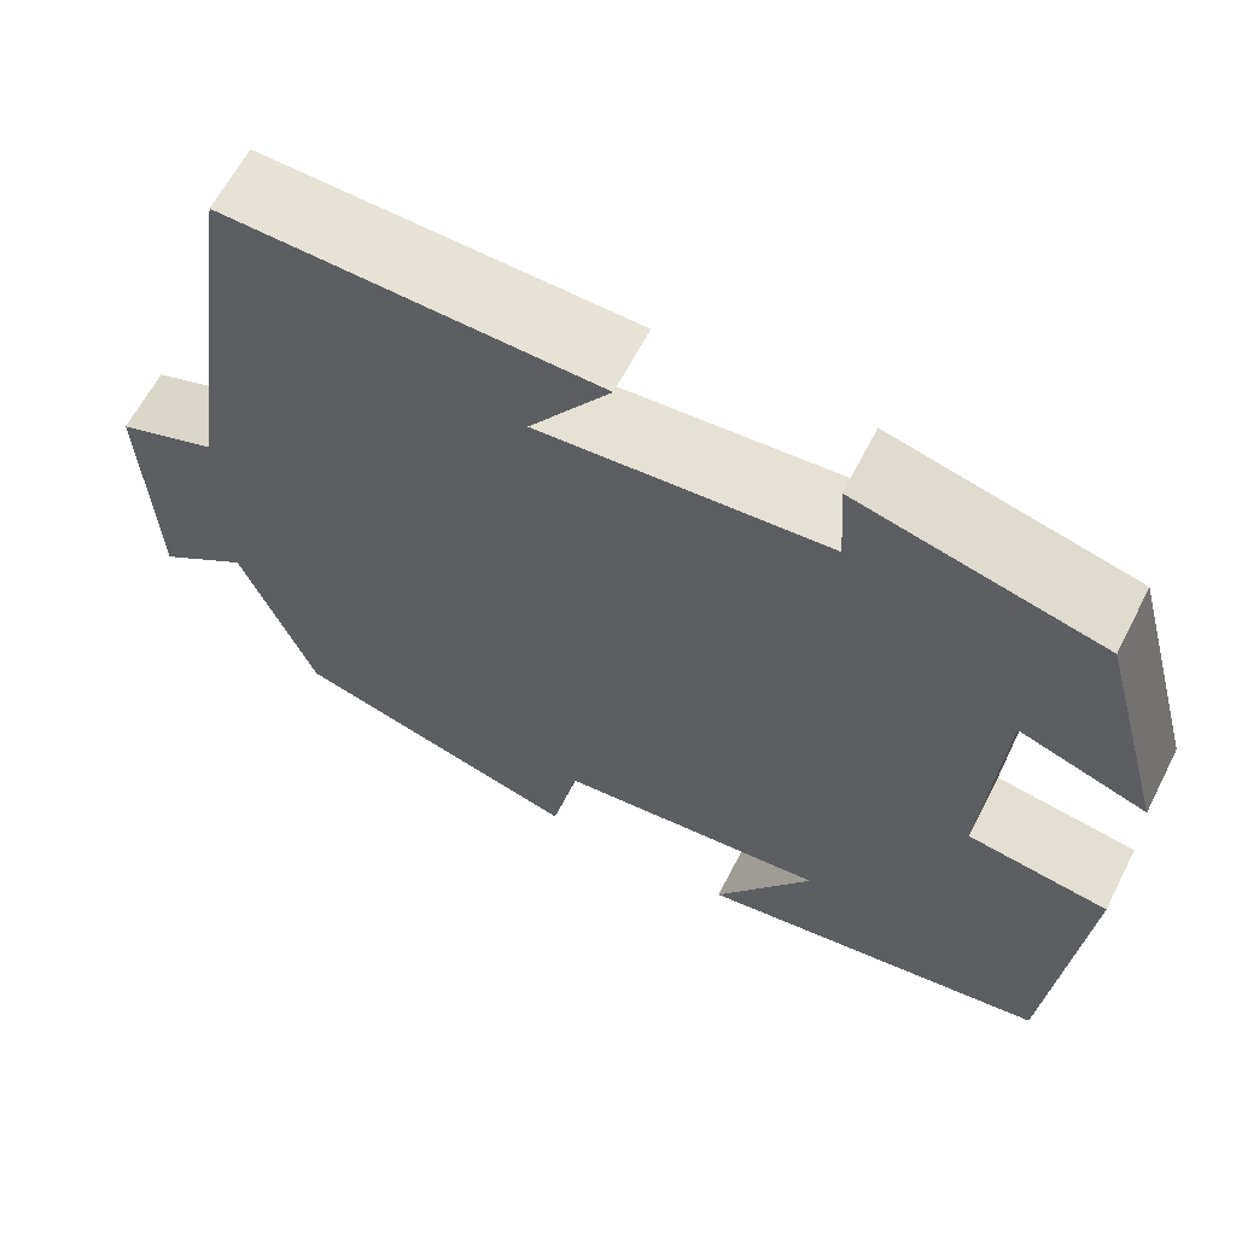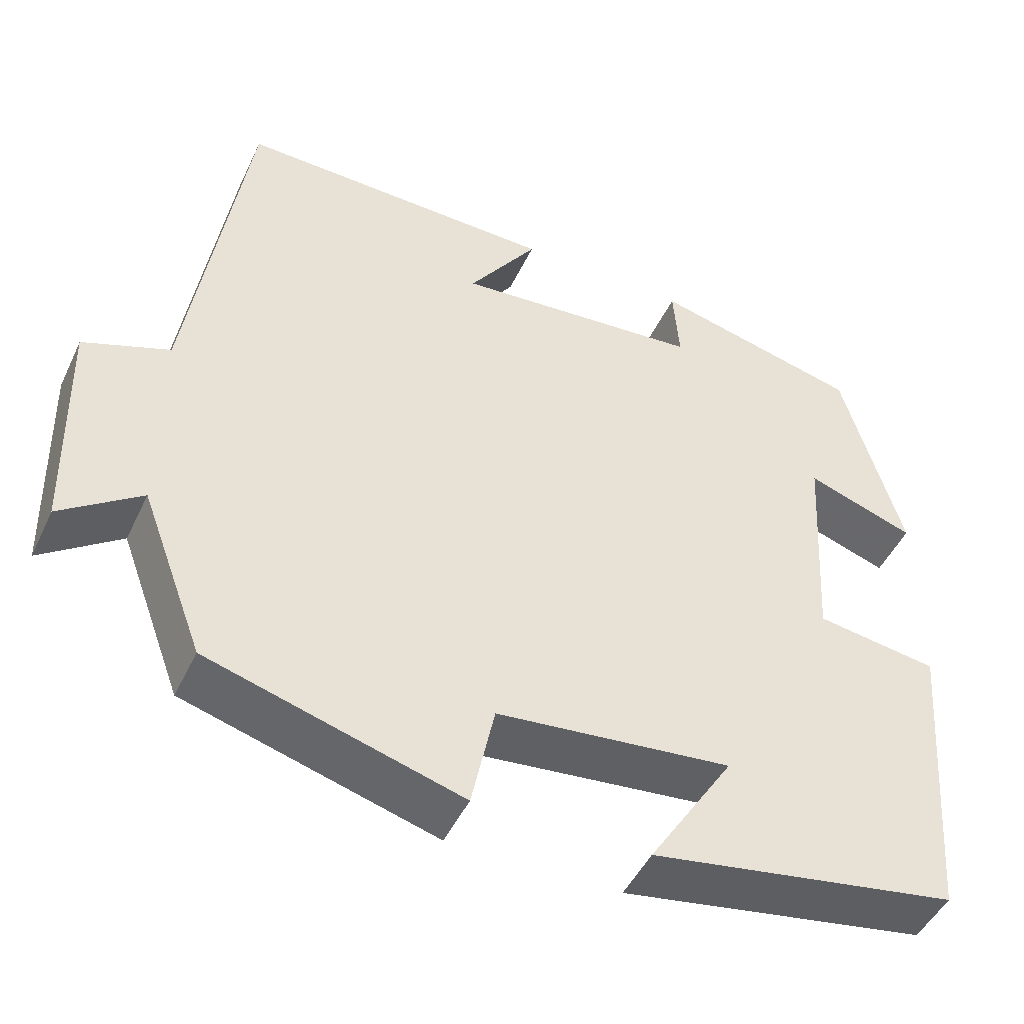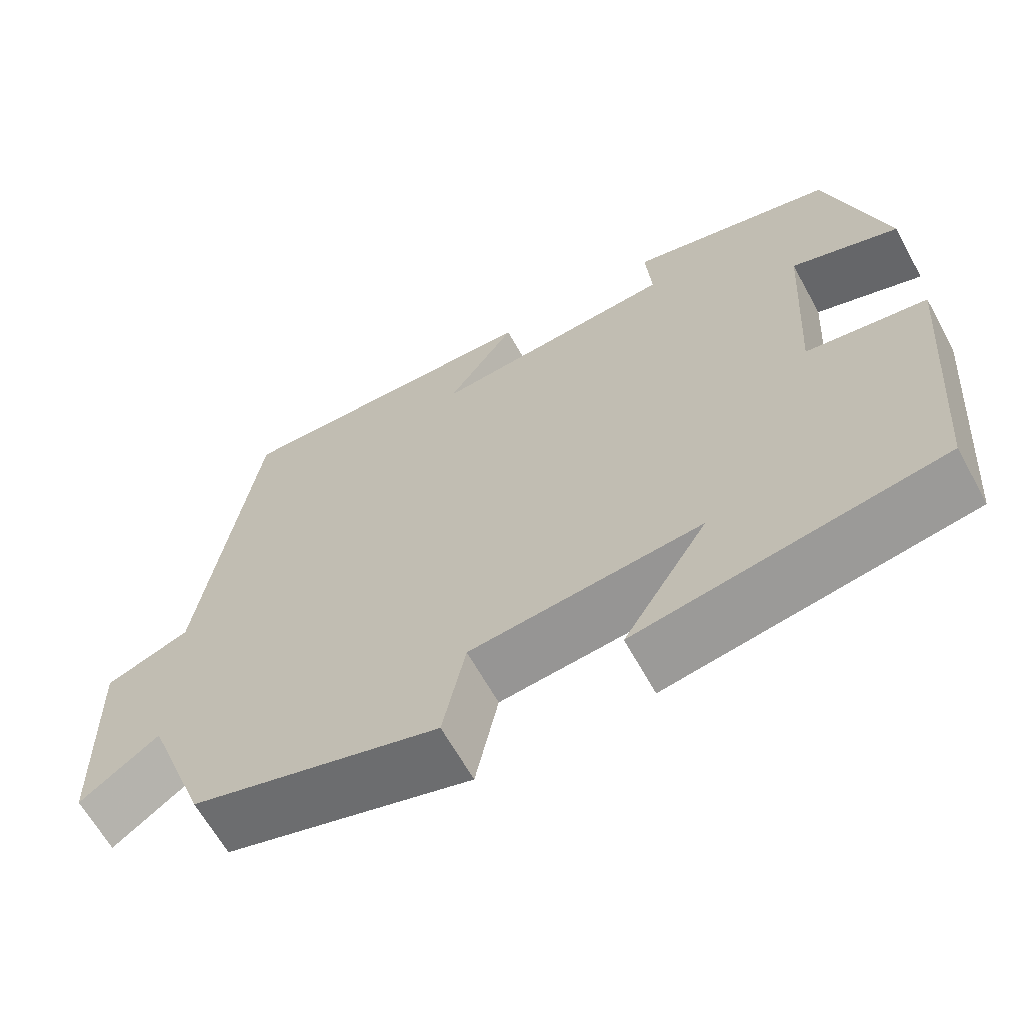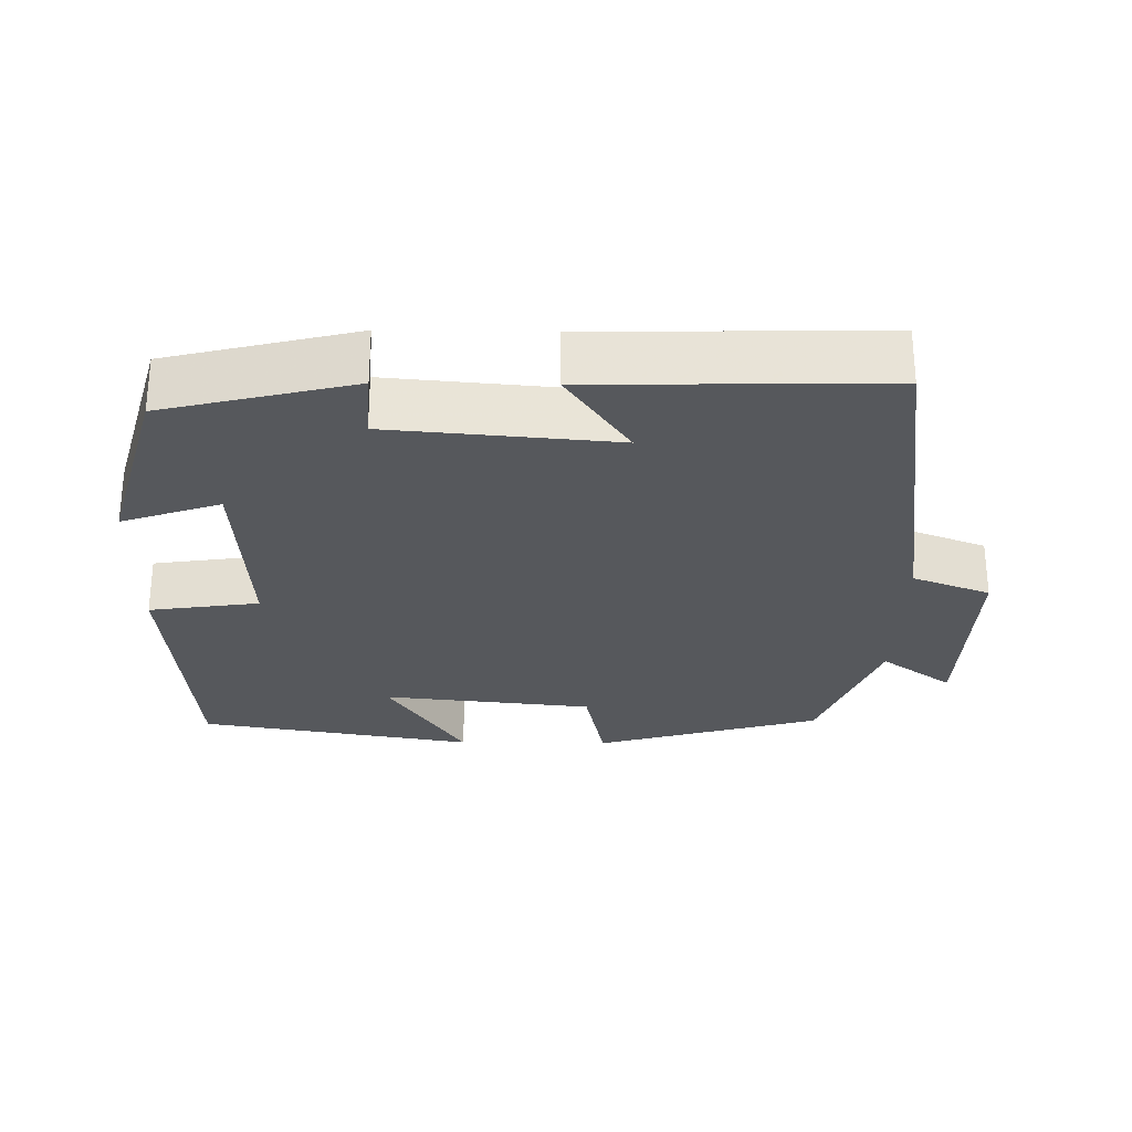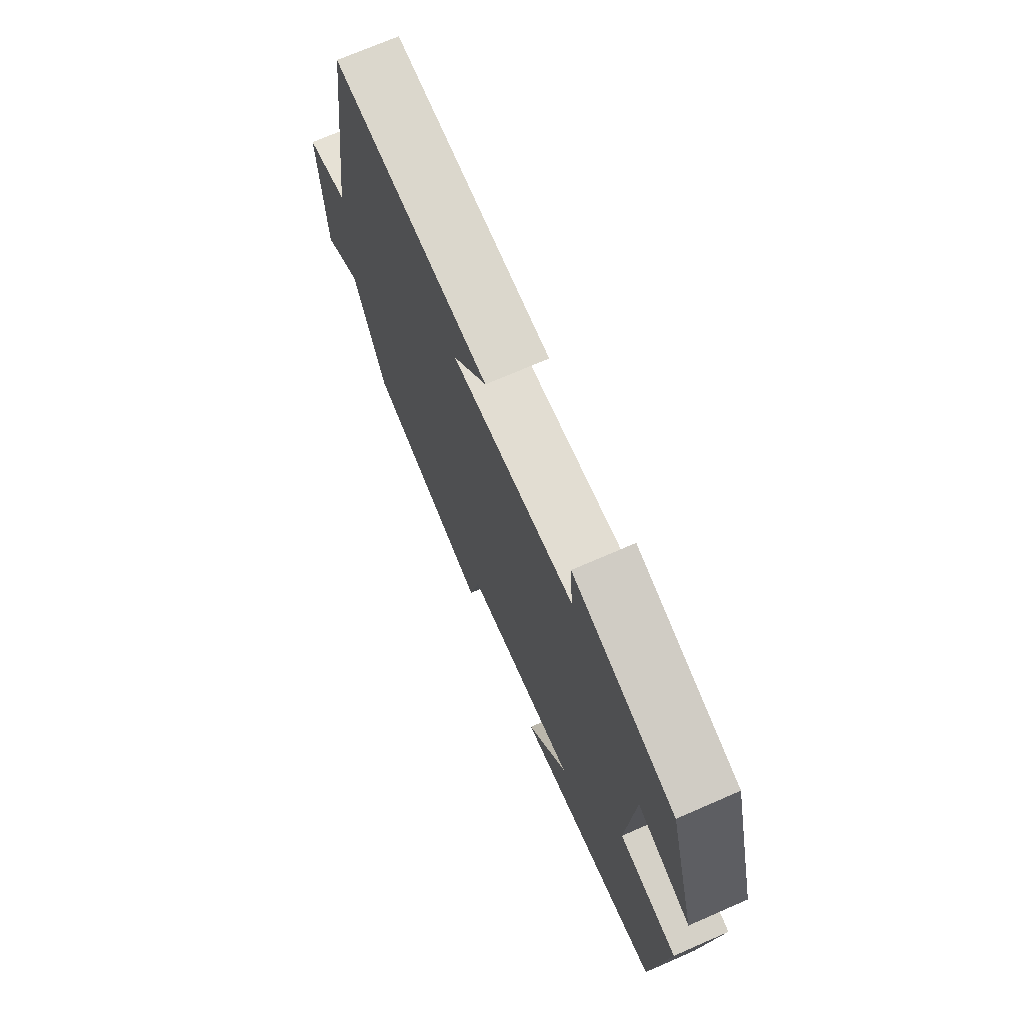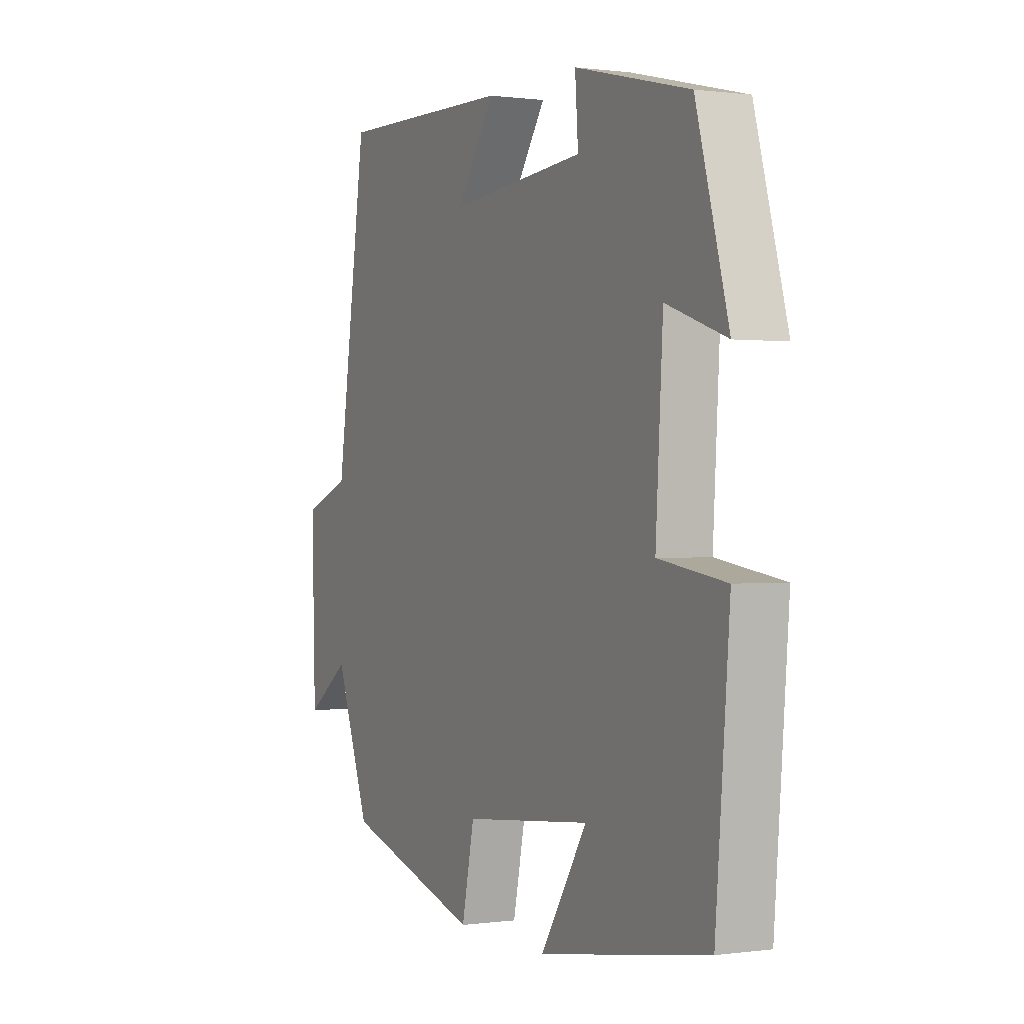
<metadata>
{"format":"obj","ext":"obj","renderer":"f3d","projection":"perspective","resolution":1024,"background":"white","views":[{"elev":63.3,"azim":-152.8,"up":"+Z"},{"elev":-47.5,"azim":155.5,"up":"+Z"},{"elev":-64.3,"azim":-151.1,"up":"+Z"},{"elev":-27.8,"azim":-0.9,"up":"+Y"},{"elev":72.0,"azim":-113.5,"up":"+Z"},{"elev":0.4,"azim":-116.7,"up":"+Z"}]}
</metadata>
<code>
v -0.428 0.07 0.437
v -0.173 0.07 0.5
v -0.18 0.07 0.403
v 0.124 0.07 0.377
v 0.039 0.07 0.5
v 0.431 0.07 0.509
v 0.5 0.07 0.044
v 0.605 0.07 0.004
v 0.597 0.07 -0.276
v 0.5 0.07 -0.206
v 0.423 0.07 -0.411
v 0.116 0.07 -0.5
v 0.088 0.07 -0.367
v -0.198 0.07 -0.337
v -0.094 0.07 -0.5
v -0.469 0.07 -0.437
v -0.5 0.07 -0.063
v -0.351 0.07 -0.041
v -0.367 0.07 0.225
v -0.5 0.07 0.179
v -0.428 0 0.437
v -0.173 0 0.5
v -0.18 0 0.403
v 0.124 0 0.377
v 0.039 0 0.5
v 0.431 0 0.509
v 0.5 0 0.044
v 0.605 0 0.004
v 0.597 0 -0.276
v 0.5 0 -0.206
v 0.423 0 -0.411
v 0.116 0 -0.5
v 0.088 0 -0.367
v -0.198 0 -0.337
v -0.094 0 -0.5
v -0.469 0 -0.437
v -0.5 0 -0.063
v -0.351 0 -0.041
v -0.367 0 0.225
v -0.5 0 0.179
f 19 20 1 2
f 18 19 2 3
f 16 17 18
f 16 18 3 4
f 14 15 16
f 14 16 4
f 13 14 4
f 10 11 12 13
f 10 13 4
f 7 8 9 10
f 7 10 4
f 4 5 6 7
f 22 21 40 39
f 23 22 39 38
f 38 37 36
f 24 23 38 36
f 36 35 34
f 24 36 34
f 24 34 33
f 33 32 31 30
f 24 33 30
f 30 29 28 27
f 24 30 27
f 27 26 25 24
f 1 21 22 2
f 2 22 23 3
f 3 23 24 4
f 4 24 25 5
f 5 25 26 6
f 6 26 27 7
f 7 27 28 8
f 8 28 29 9
f 9 29 30 10
f 10 30 31 11
f 11 31 32 12
f 12 32 33 13
f 13 33 34 14
f 14 34 35 15
f 15 35 36 16
f 16 36 37 17
f 17 37 38 18
f 18 38 39 19
f 19 39 40 20
f 20 40 21 1

</code>
